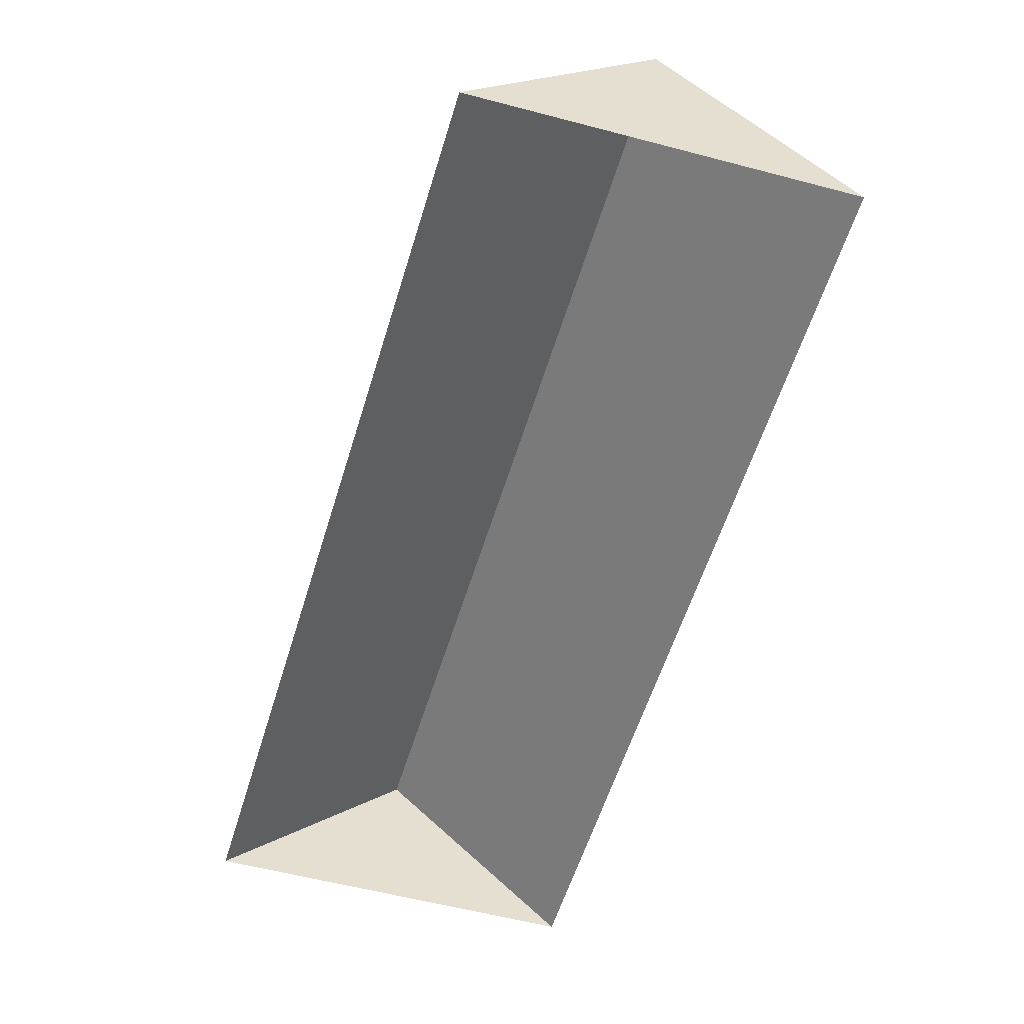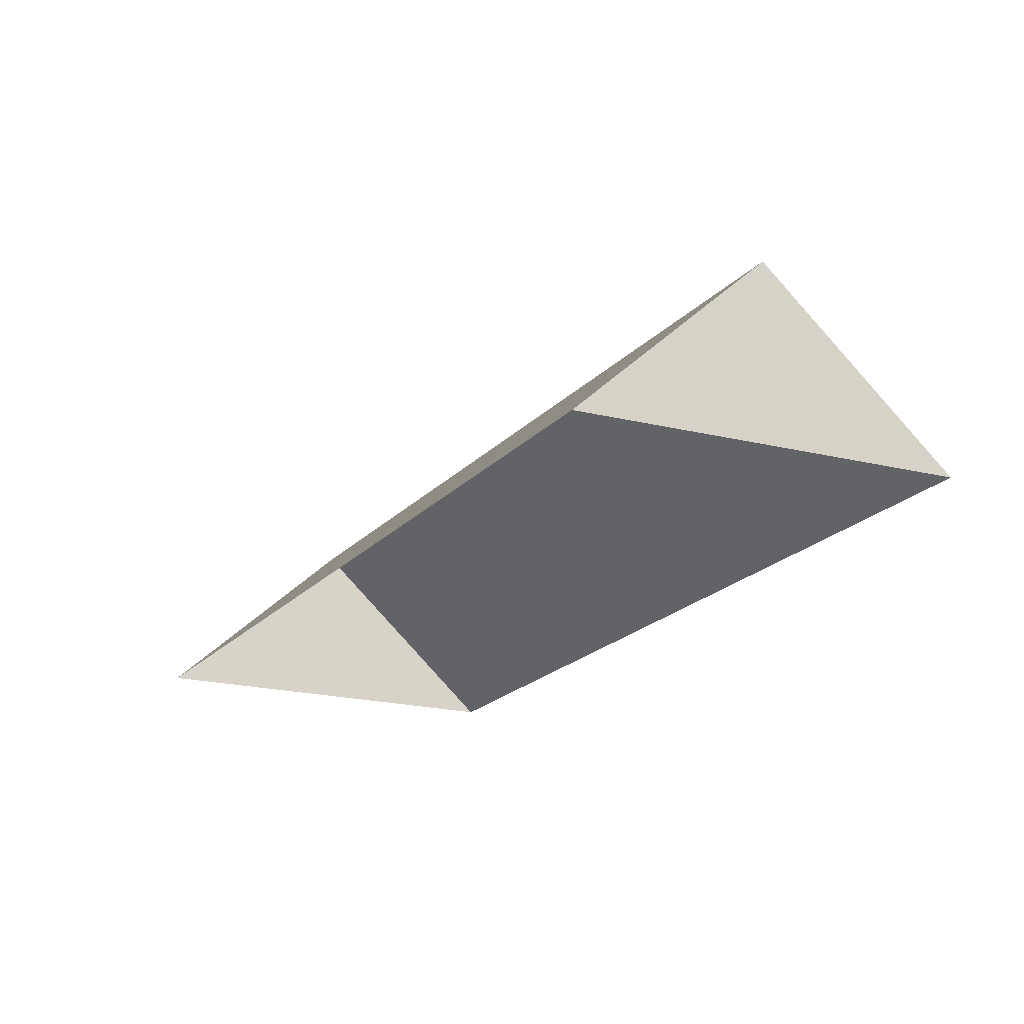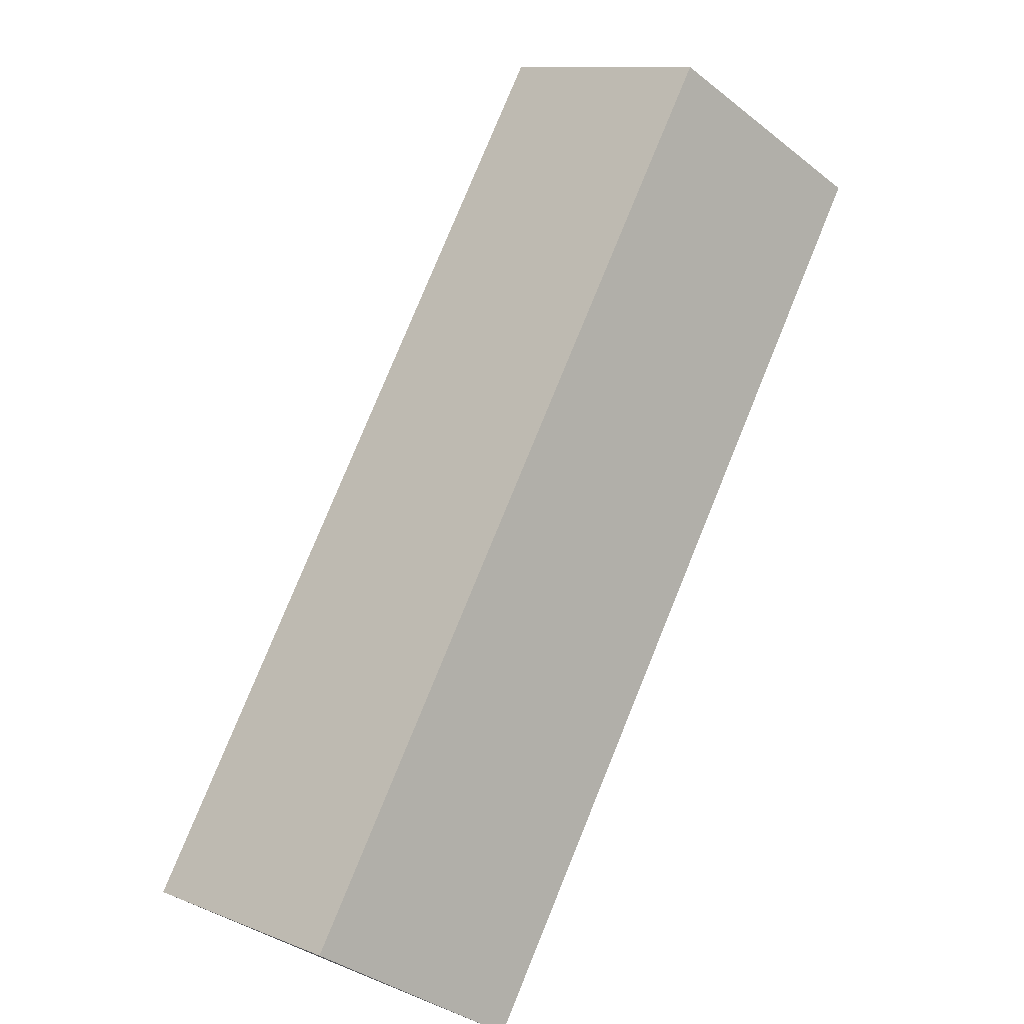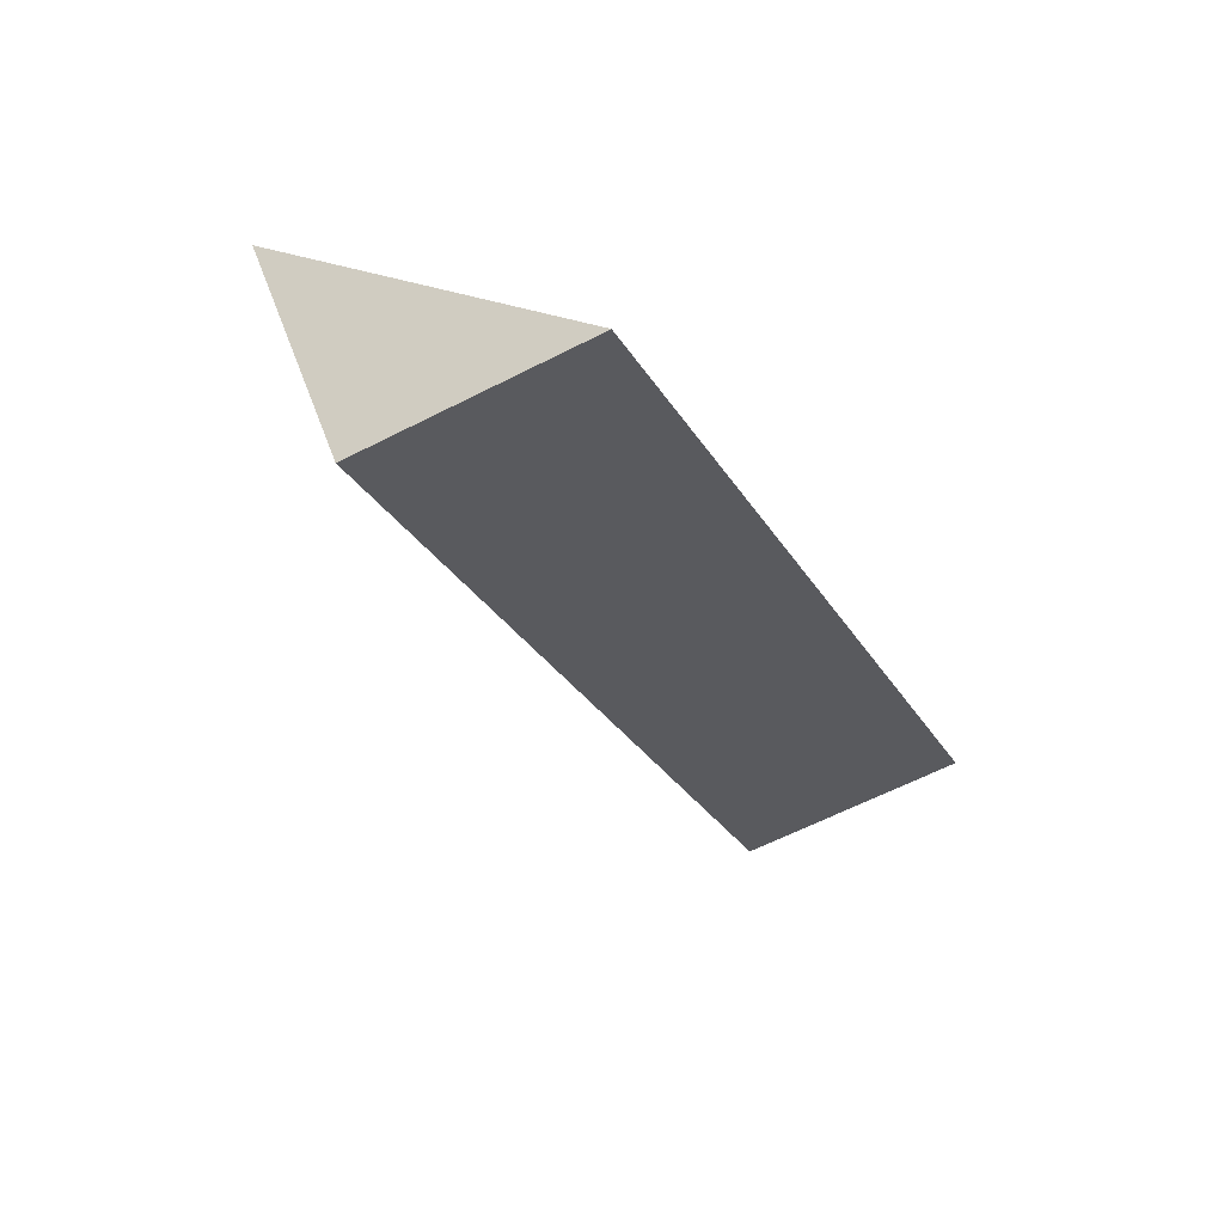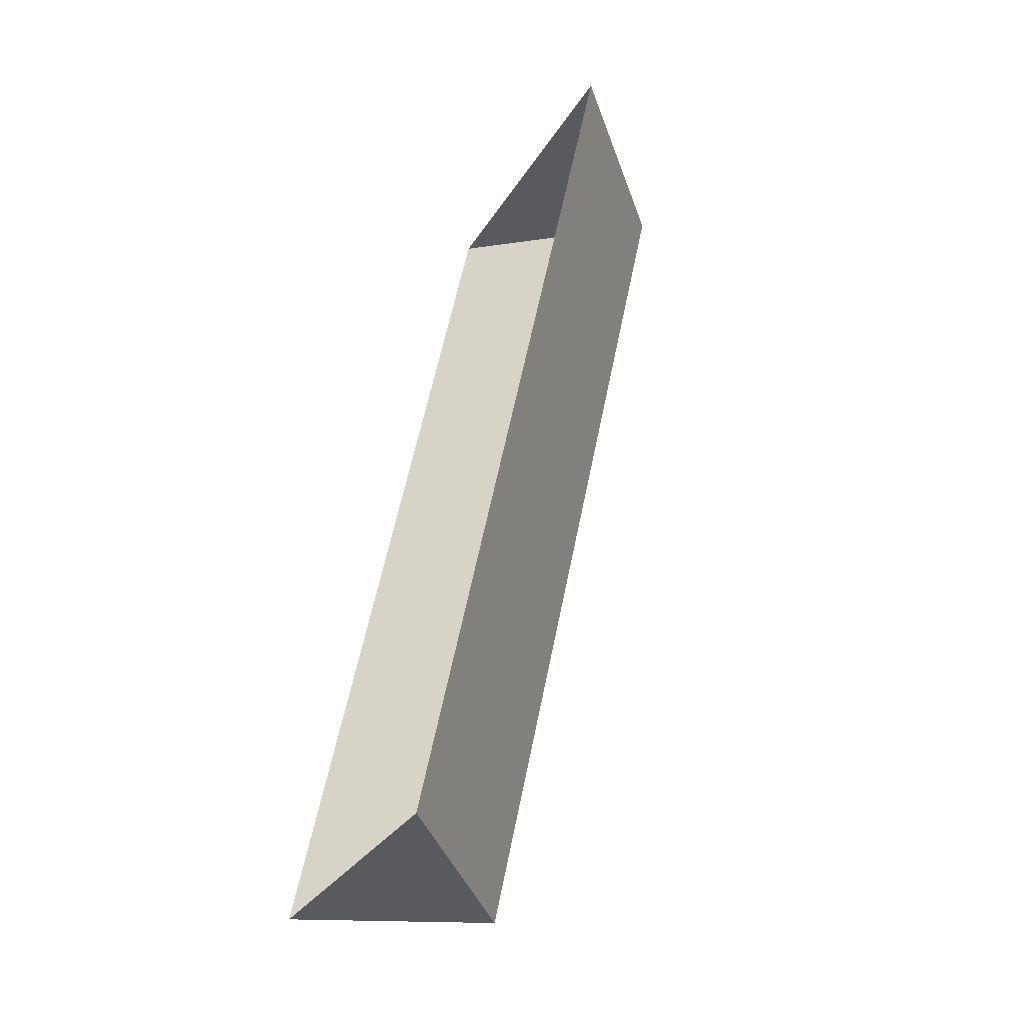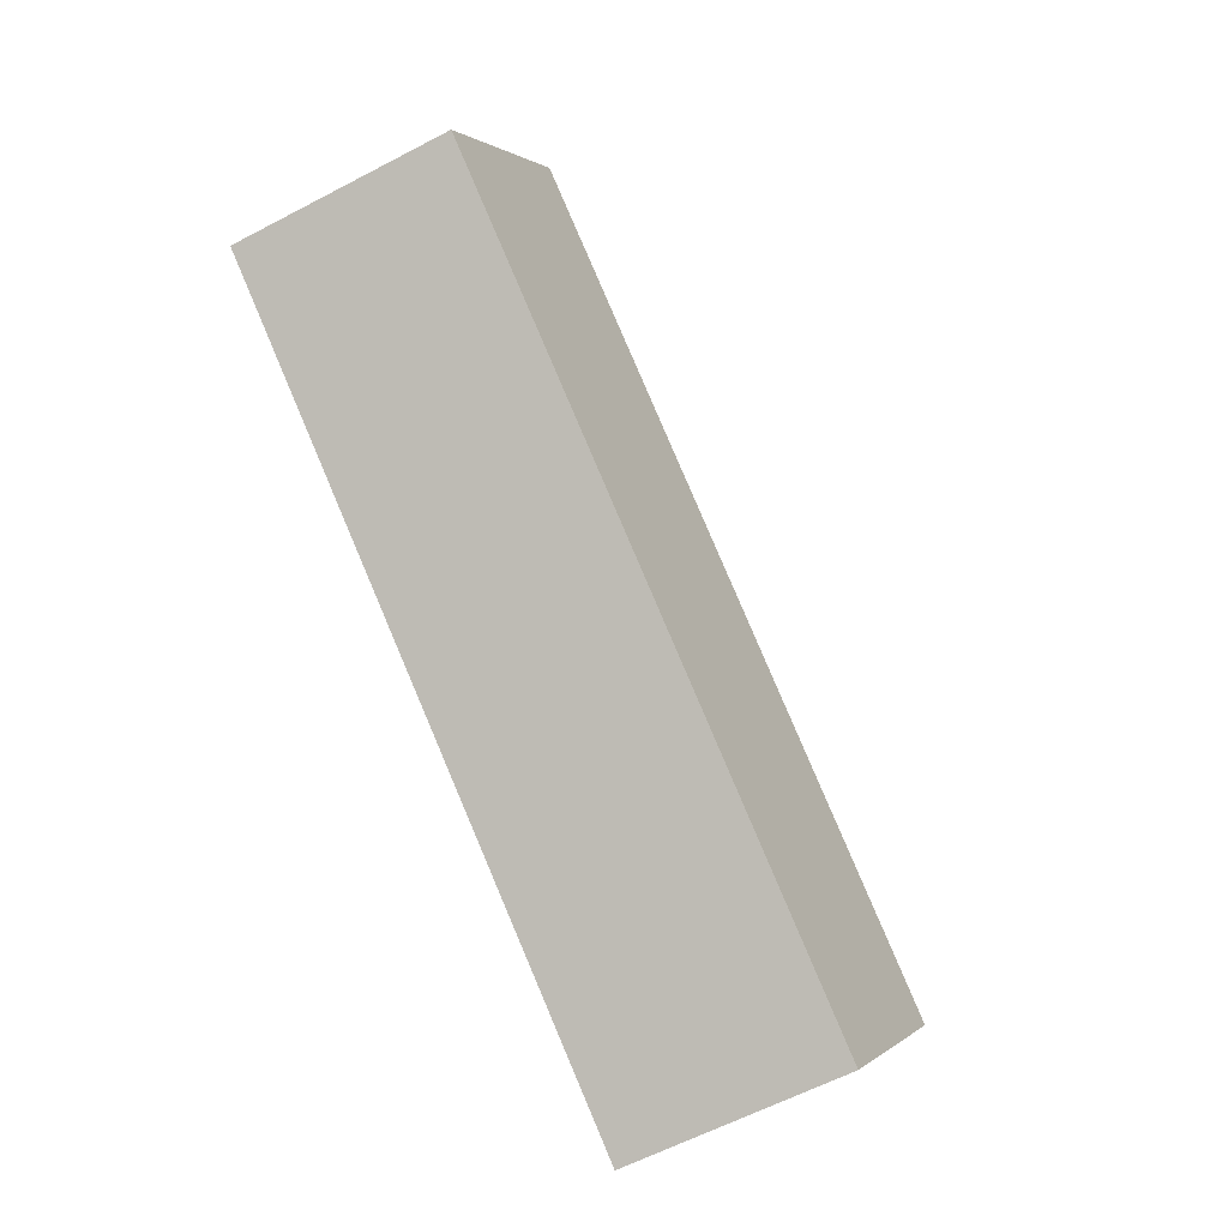
<metadata>
{"format":"obj","ext":"obj","renderer":"f3d","projection":"perspective","resolution":1024,"background":"white","views":[{"elev":-53.1,"azim":-170.9,"up":"+Y"},{"elev":-18.3,"azim":178.7,"up":"+Y"},{"elev":77.5,"azim":-132.7,"up":"+Y"},{"elev":75.2,"azim":-155.9,"up":"+Z"},{"elev":-55.6,"azim":63.1,"up":"+Z"},{"elev":-18.9,"azim":156.9,"up":"+Z"}]}
</metadata>
<code>
o BK39_500_017028_0057_roof
v 84.51 145 -418.6
v 155 75 -451.7
v 14.35 75 -385.5
v 186.1 75 -20.91
v 256 144.8 -53.81
v 326.2 75 -86.87
v 155 0 -451.7
v 14.35 0 -385.5
v 186.1 0 -20.91
v 326.2 0 -86.87
f 4 3 1 5
f 5 6 2 1
f 6 5 4
f 3 1 2

</code>
